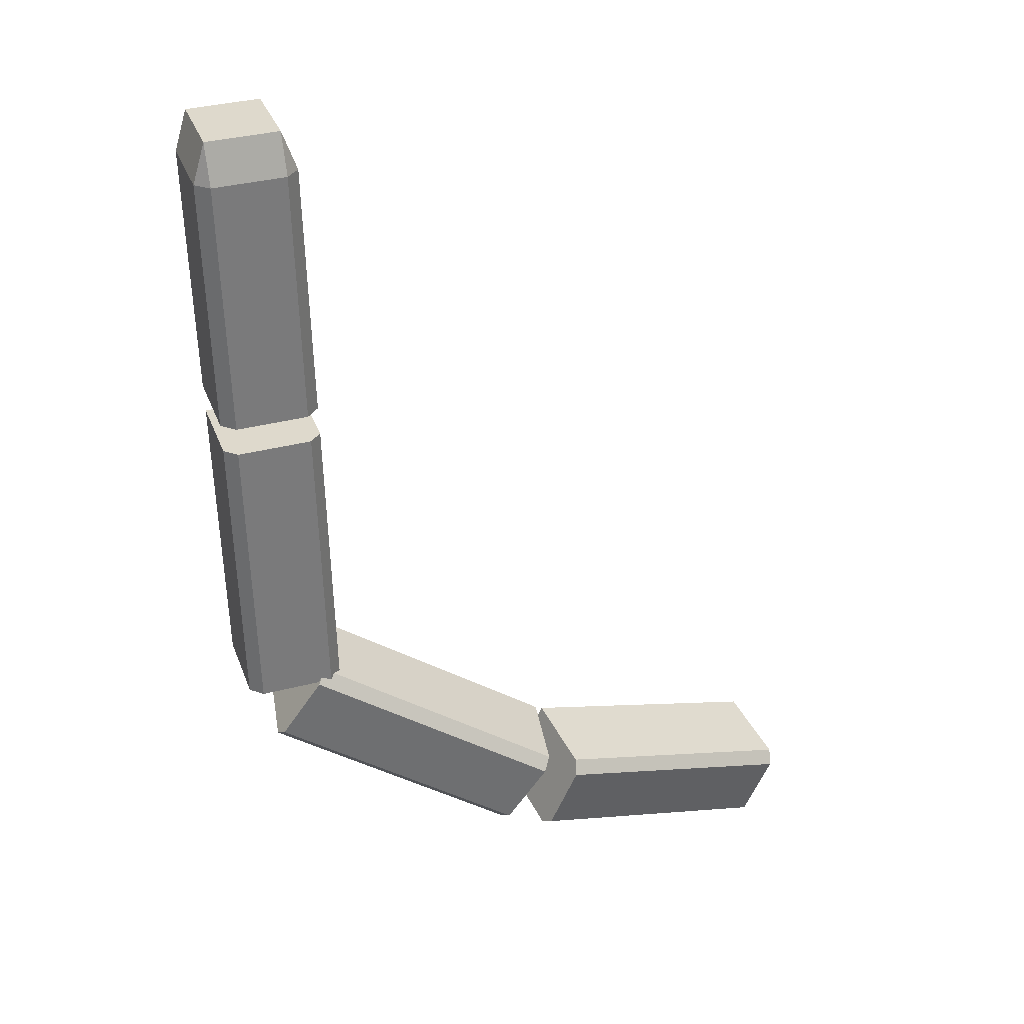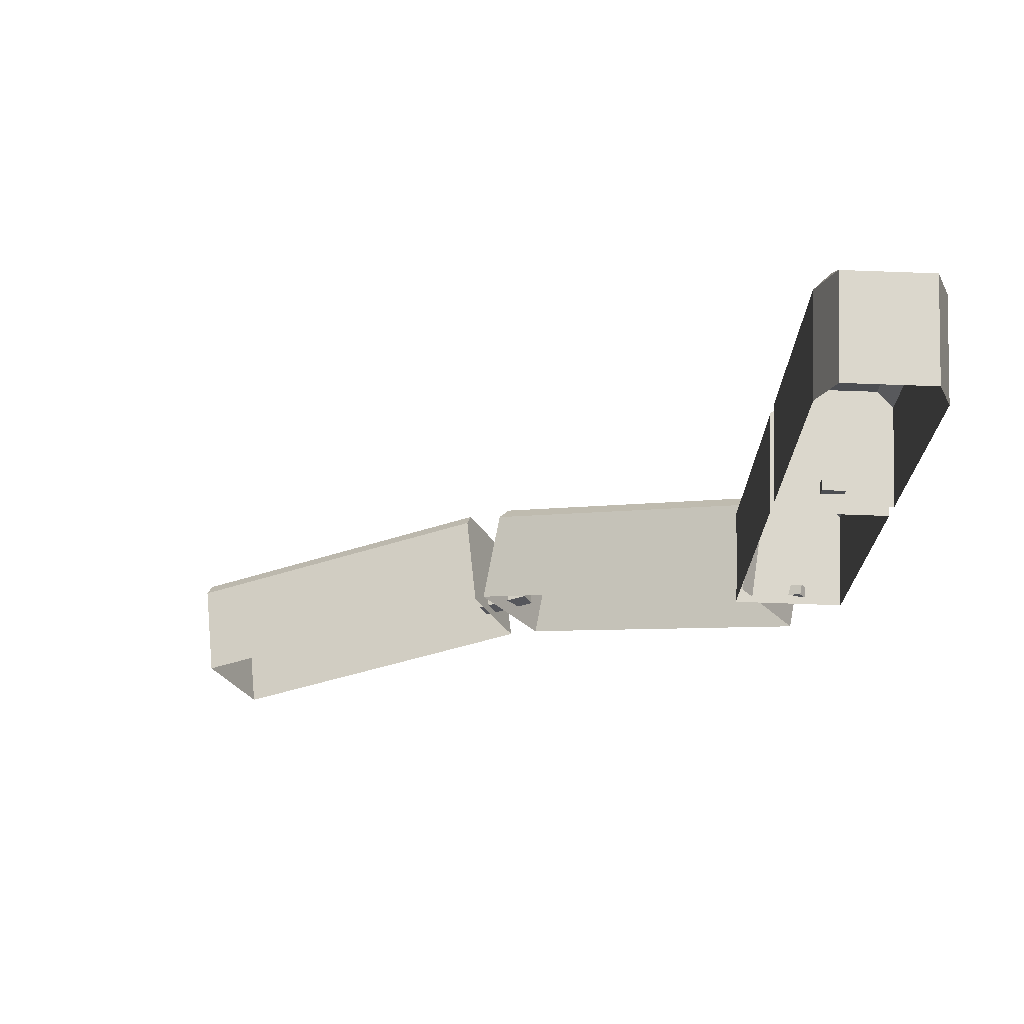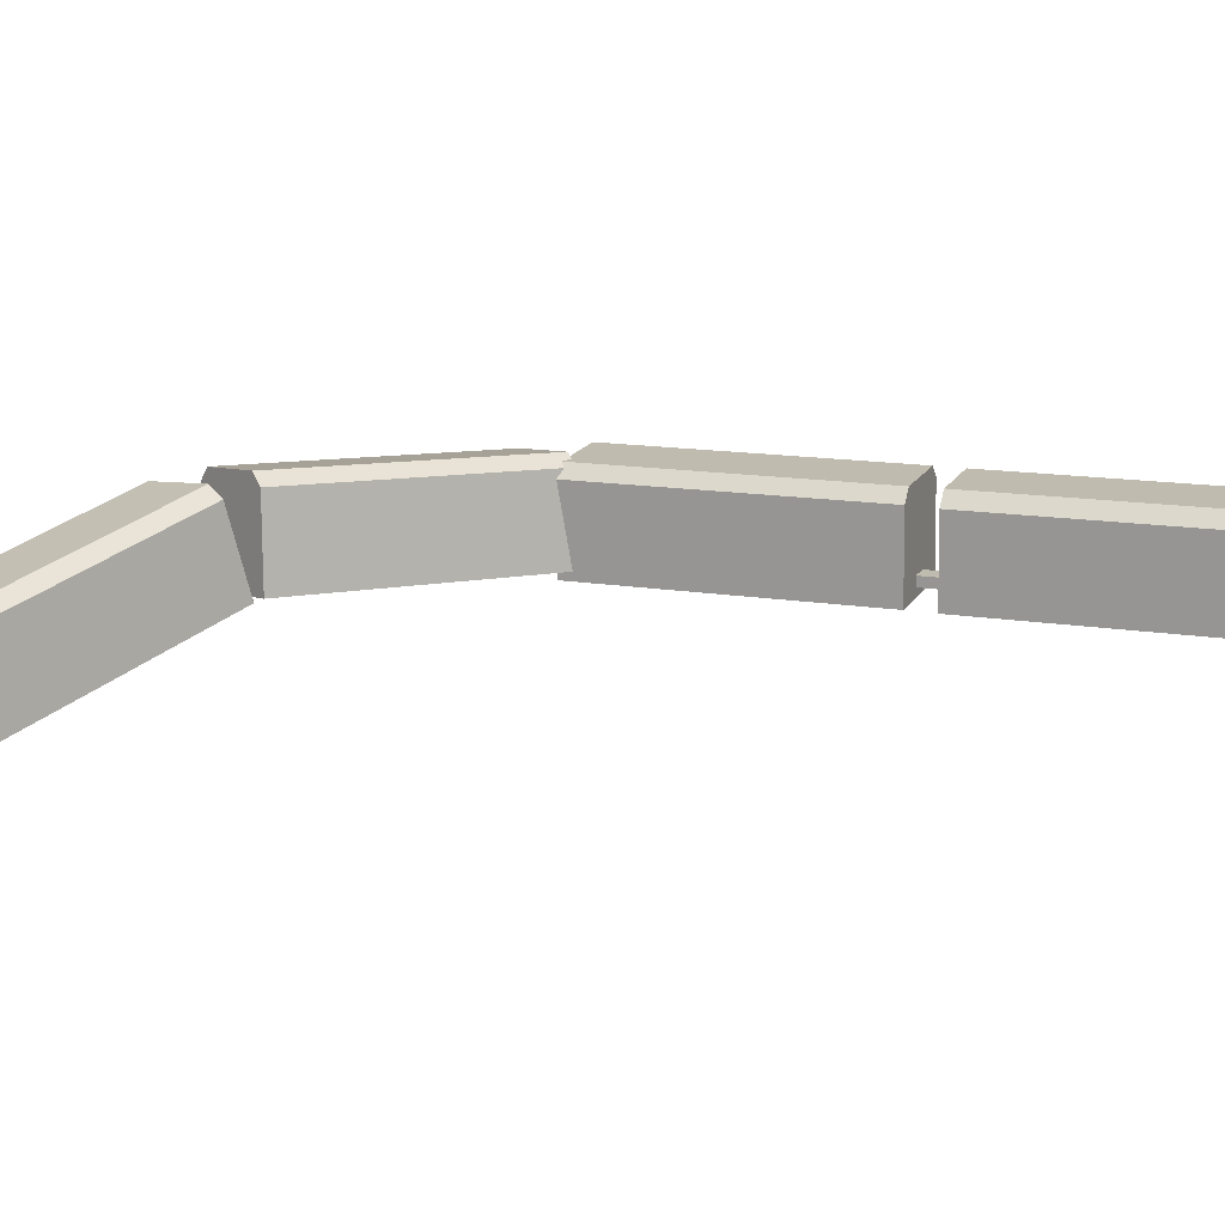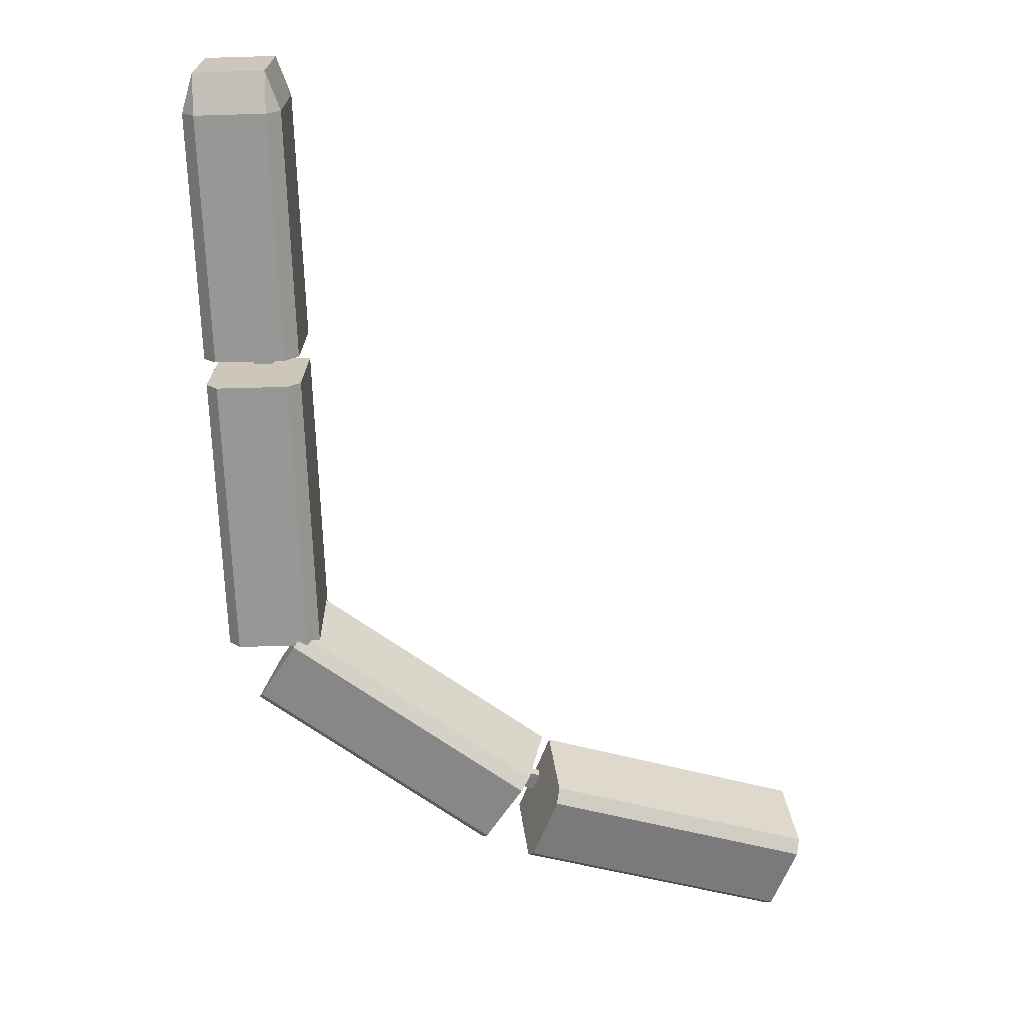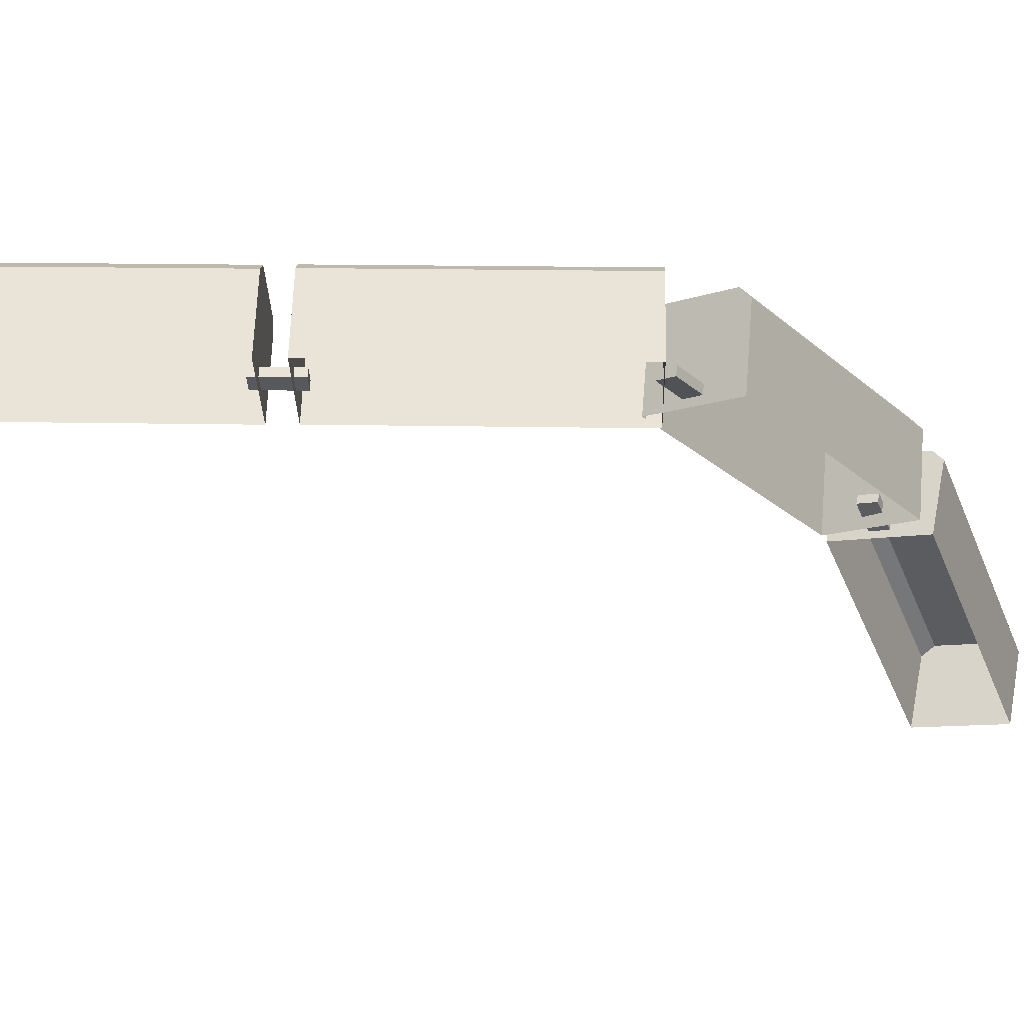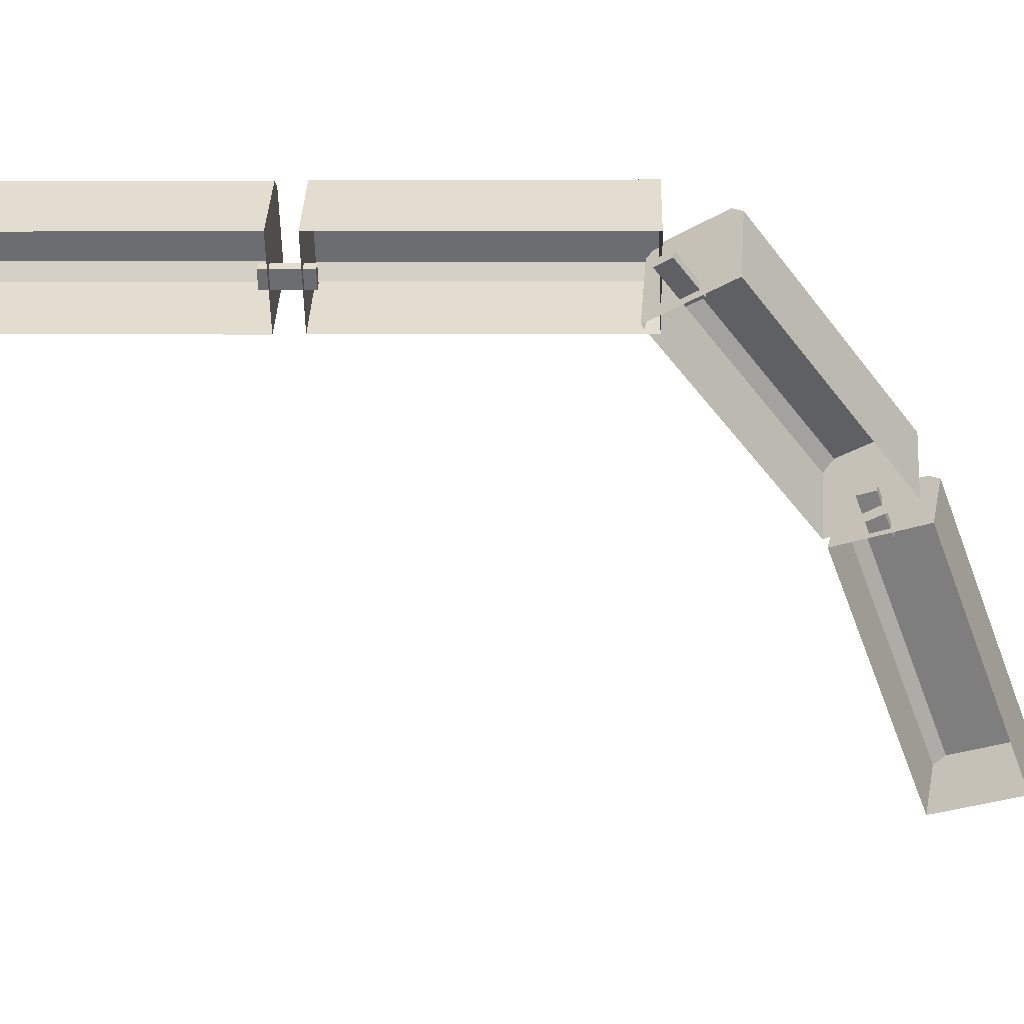
<metadata>
{"format":"obj","ext":"obj","renderer":"f3d","projection":"perspective","resolution":1024,"background":"white","views":[{"elev":30.4,"azim":159.7,"up":"+Z"},{"elev":-15.0,"azim":1.2,"up":"+Y"},{"elev":18.4,"azim":-67.7,"up":"+Y"},{"elev":20.1,"azim":179.5,"up":"+Z"},{"elev":-31.7,"azim":93.2,"up":"+Y"},{"elev":-56.0,"azim":92.8,"up":"+Y"}]}
</metadata>
<code>
o Cube.001
v -2.38 0.5501 12.03
v -2.395 0.5494 11.98
v -2.377 0.6371 12.02
v -2.378 0.6494 11.98
v -2.392 0.6364 11.98
v -2.403 0.5423 11.73
v -2.387 0.6423 11.72
v -2.401 0.6293 11.72
v -2.295 0.5463 11.98
v -2.307 0.5478 12.02
v -2.305 0.6471 11.98
v -2.304 0.6347 12.02
v -2.292 0.6332 11.98
v -2.303 0.5392 11.72
v -2.314 0.64 11.72
v -2.301 0.6261 11.72
f 10 12 3 1
f 14 16 13 9
f 15 7 4 11
f 2 5 8 6
f 3 4 5
f 11 12 13
f 1 3 5 2
f 4 7 8 5
f 8 7 15 16 14 6
f 15 11 13 16
f 12 10 9 13
f 11 4 3 12
o Cube.008_Cube.007
v -2.404 0.5421 11.7
v -2.414 0.5338 11.4
v -2.304 0.5389 11.69
v -2.314 0.5306 11.4
v -2.389 0.6416 11.69
v -2.401 0.6295 11.7
v -2.411 0.6212 11.4
v -2.399 0.6333 11.4
v -2.302 0.6263 11.69
v -2.314 0.6392 11.69
v -2.324 0.6309 11.39
v -2.312 0.618 11.39
f 27 24 21 26
f 20 28 25 19
f 21 24 23 22
f 27 26 25 28
f 17 22 23 18
f 24 27 28 20 18 23
f 22 17 19 25 26 21
o Cube.009_Cube.010
v -2.409 0.5422 11.41
v -2.659 0.5737 11.25
v -2.357 0.5244 11.33
v -2.608 0.5559 11.17
v -2.384 0.6379 11.39
v -2.393 0.6278 11.41
v -2.643 0.6593 11.24
v -2.635 0.6693 11.23
v -2.341 0.6101 11.32
v -2.345 0.6245 11.33
v -2.596 0.656 11.17
v -2.592 0.6415 11.16
f 39 36 33 38
f 32 40 37 31
f 33 36 35 34
f 39 38 37 40
f 29 34 35 30
f 36 39 40 32 30 35
f 34 29 31 37 38 33
o Cube.011
v -2.668 0.5721 11.25
v -2.948 0.521 11.15
v -2.634 0.5561 11.16
v -2.914 0.505 11.06
v -2.674 0.6673 11.22
v -2.677 0.6572 11.23
v -2.957 0.6061 11.14
v -2.954 0.6162 11.12
v -2.643 0.6411 11.14
v -2.649 0.6553 11.15
v -2.929 0.6042 11.05
v -2.923 0.5901 11.04
f 51 48 45 50
f 44 52 49 43
f 45 48 47 46
f 51 50 49 52
f 41 46 47 42
f 48 51 52 44 42 47
f 46 41 43 49 50 45
o Cube.012
v -2.353 0.5396 11.4
v -2.351 0.5494 11.4
v -2.395 0.5448 11.38
v -2.393 0.5546 11.38
v -2.343 0.536 11.39
v -2.341 0.5458 11.39
v -2.384 0.5413 11.36
v -2.383 0.5511 11.36
f 53 54 56 55
f 55 56 60 59
f 59 60 58 57
f 57 58 54 53
f 55 59 57 53
f 60 56 54 58
o Cube.013
v -2.618 0.5812 11.22
v -2.619 0.5909 11.22
v -2.665 0.5727 11.21
v -2.666 0.5824 11.21
v -2.611 0.578 11.21
v -2.612 0.5877 11.2
v -2.658 0.5695 11.19
v -2.659 0.5792 11.19
f 61 62 64 63
f 63 64 68 67
f 67 68 66 65
f 65 66 62 61
f 63 67 65 61
f 68 64 62 66
o Cube
v -2.364 0.5506 11.74
v -2.364 0.5606 11.73
v -2.366 0.5492 11.69
v -2.365 0.5592 11.69
v -2.344 0.5499 11.73
v -2.344 0.5599 11.73
v -2.346 0.5486 11.68
v -2.345 0.5586 11.68
f 69 70 72 71
f 71 72 76 75
f 75 76 74 73
f 73 74 70 69
f 71 75 73 69
f 76 72 70 74

</code>
